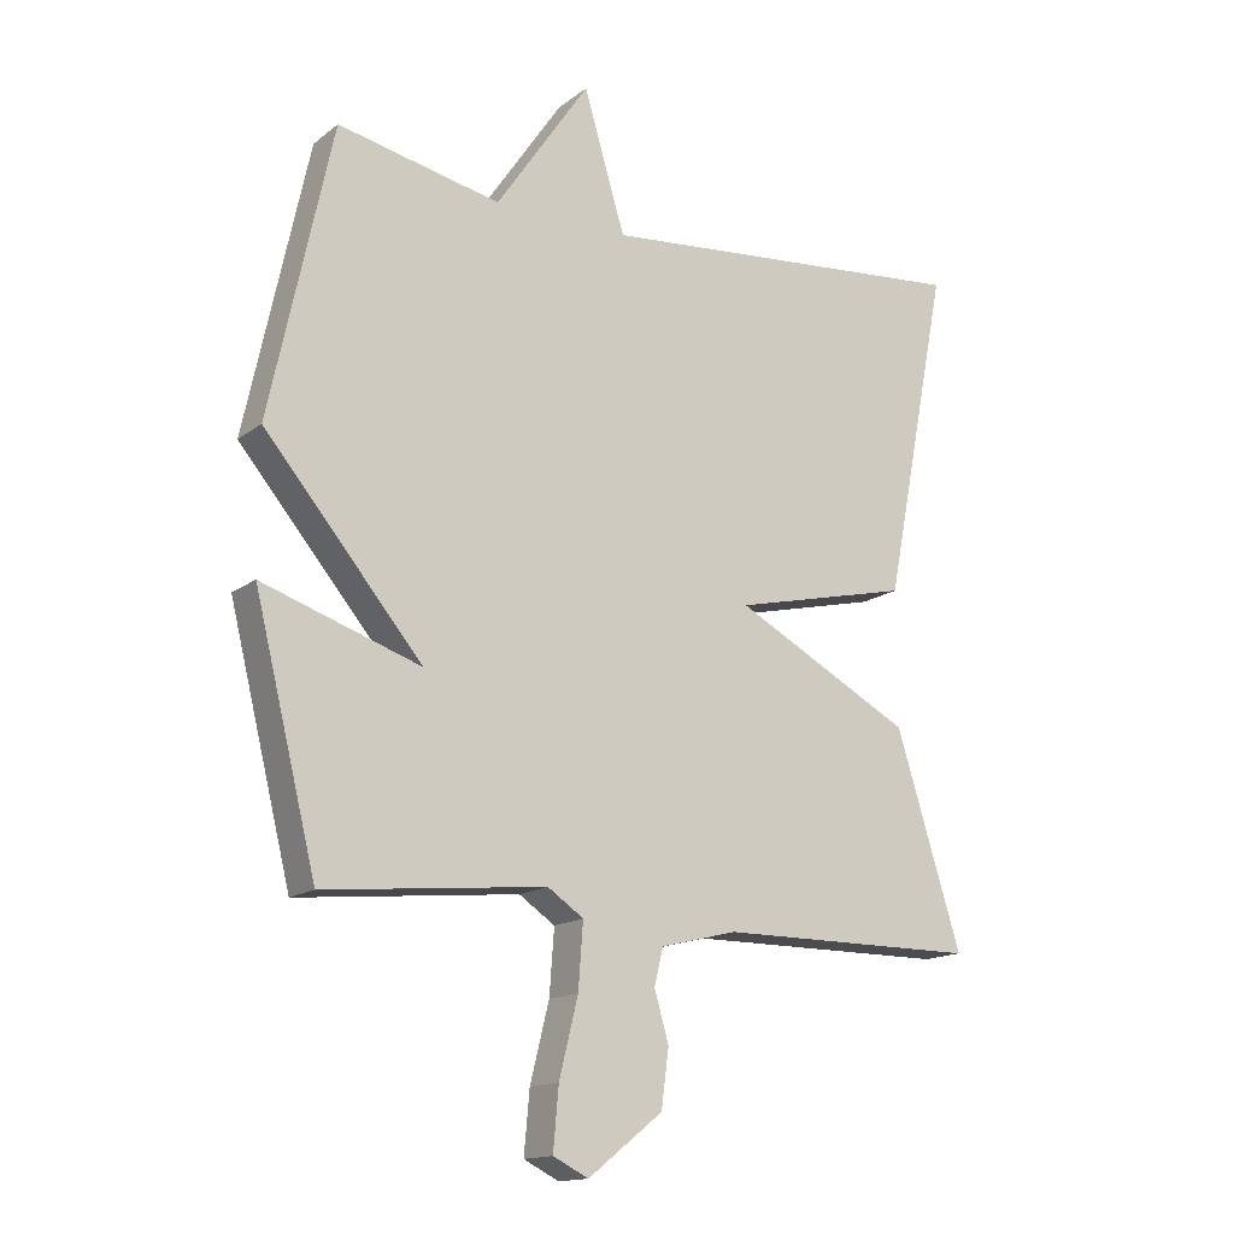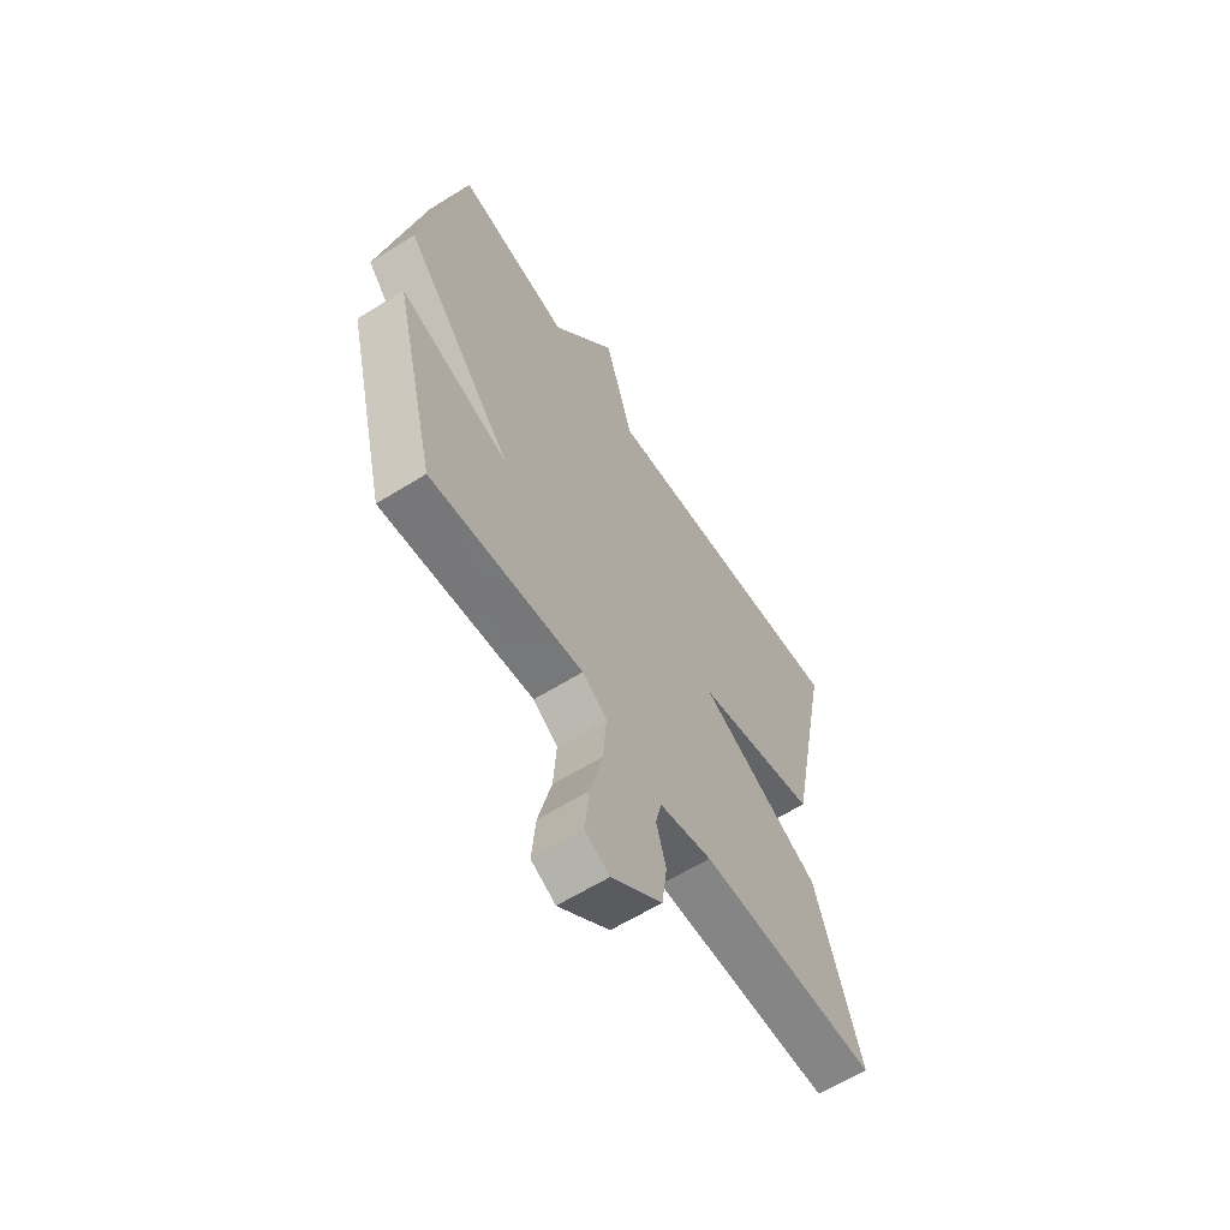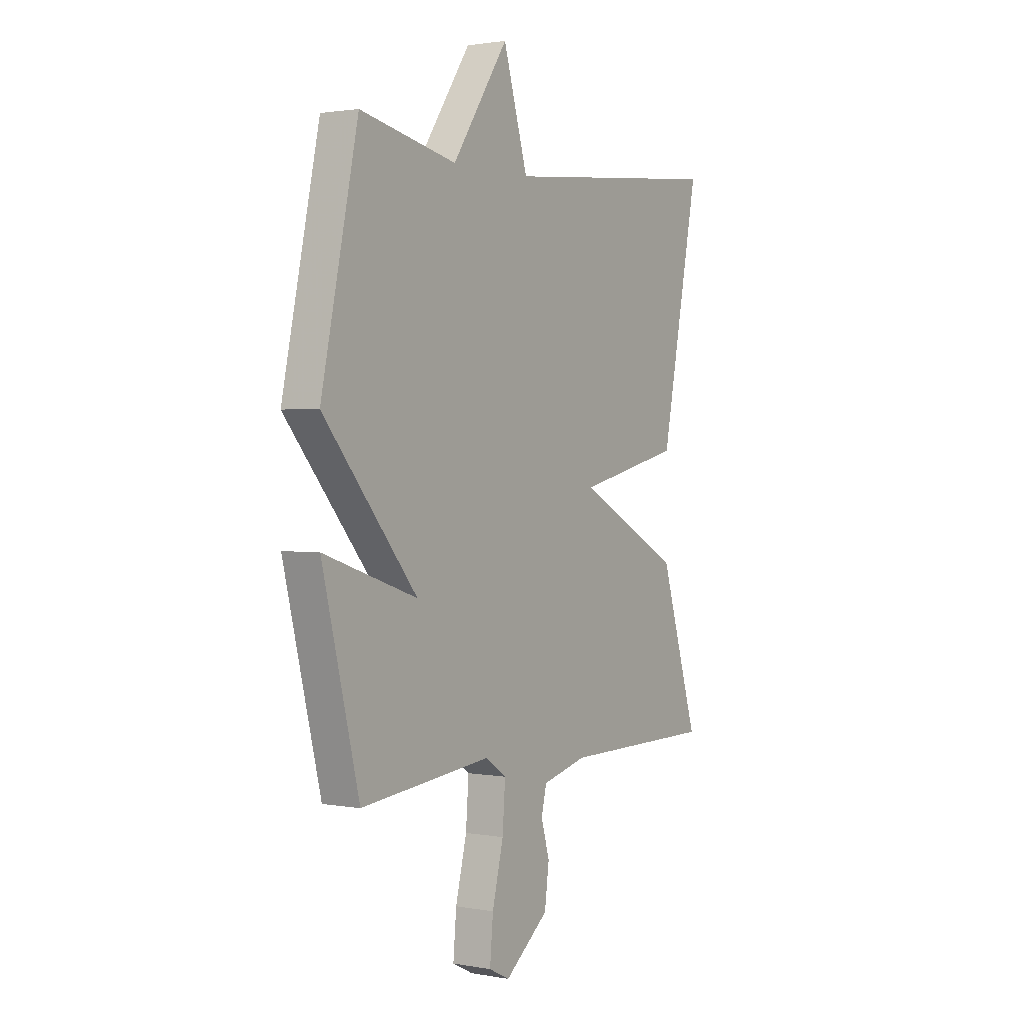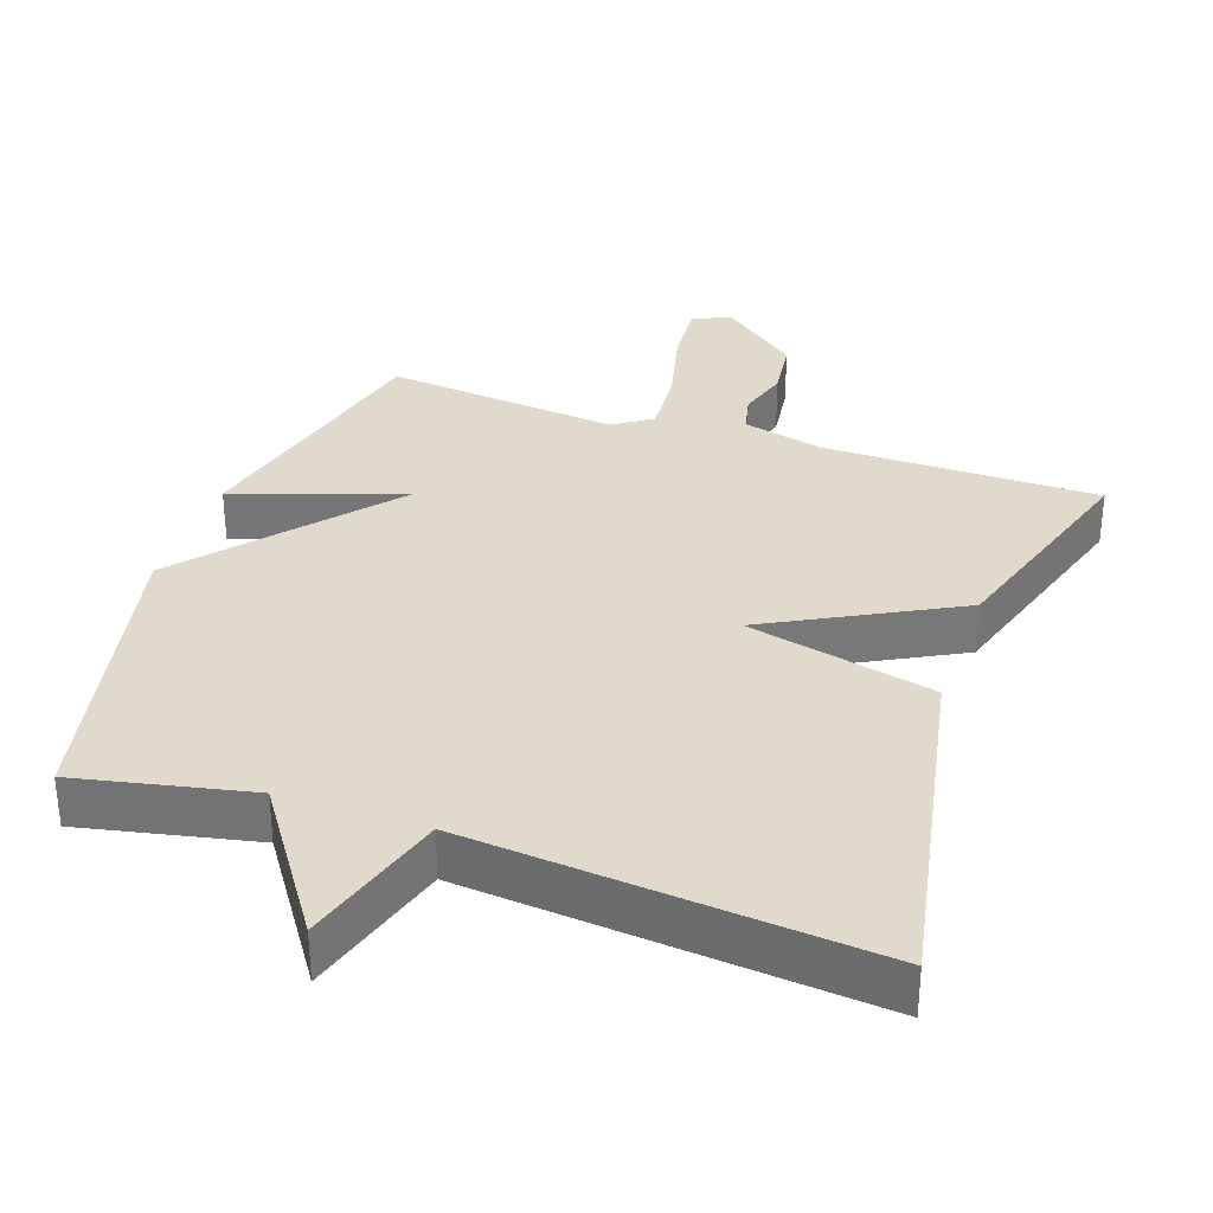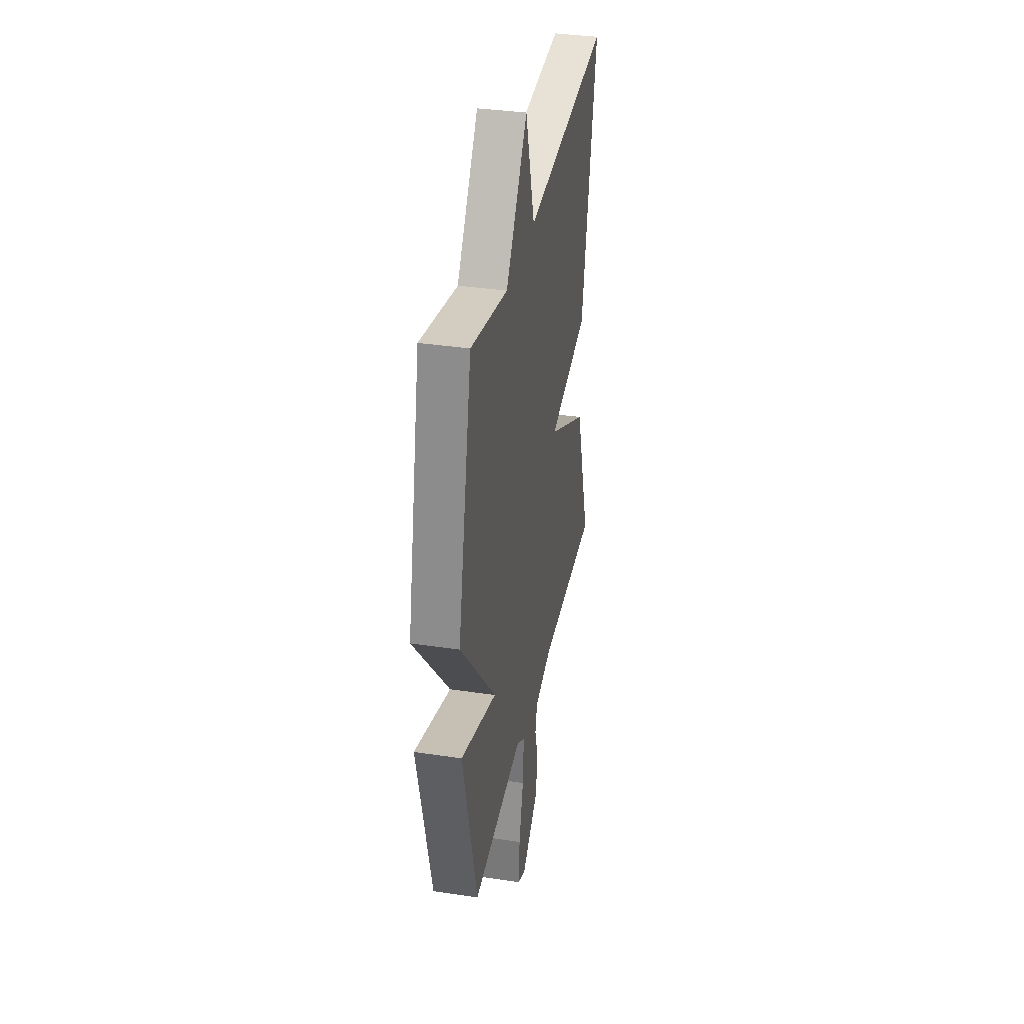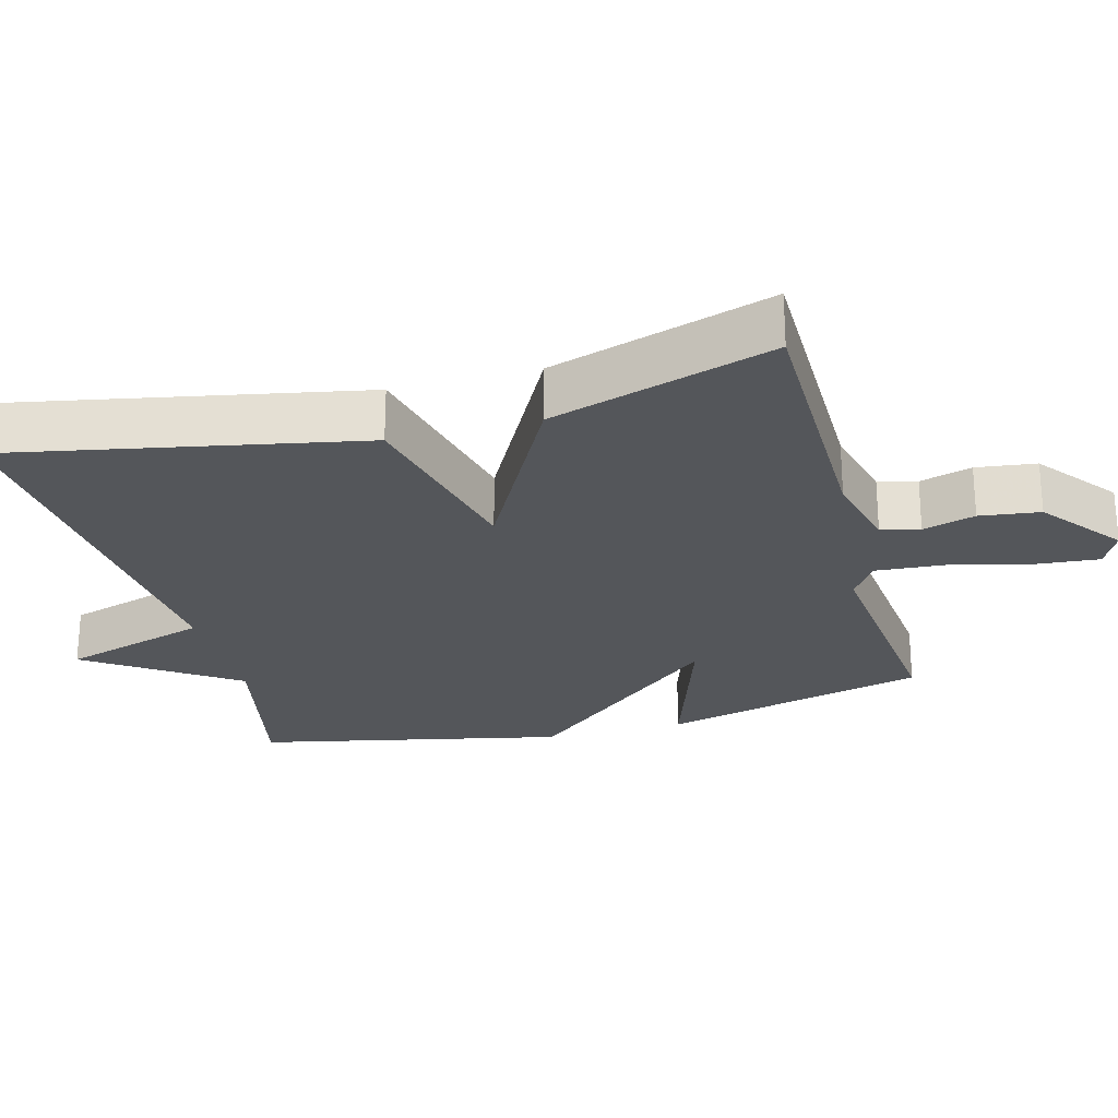
<metadata>
{"format":"obj","ext":"obj","renderer":"f3d","projection":"perspective","resolution":1024,"background":"white","views":[{"elev":-15.2,"azim":-33.0,"up":"+Z"},{"elev":-61.9,"azim":-57.6,"up":"+Z"},{"elev":1.8,"azim":-57.0,"up":"+Z"},{"elev":33.0,"azim":19.1,"up":"+Y"},{"elev":35.8,"azim":-78.8,"up":"+Z"},{"elev":-25.4,"azim":105.1,"up":"+Y"}]}
</metadata>
<code>
v 0.5 0.07 -0.5
v 0.115 0.07 -0.501
v 0.002 0.07 -0.529
v -0.011 0.07 -0.583
v 0.01 0.07 -0.656
v -0.001 0.07 -0.74
v -0.111 0.07 -0.827
v -0.163 0.07 -0.801
v -0.155 0.07 -0.711
v -0.127 0.07 -0.598
v -0.12 0.07 -0.503
v -0.173 0.07 -0.467
v -0.5 0.07 -0.5
v -0.592 0.07 -0.128
v -0.358 0.07 -0.206
v -0.592 0.07 0.072
v -0.5 0.07 0.5
v -0.259 0.07 0.449
v -0.12 0.07 0.654
v -0.059 0.07 0.449
v 0.5 0.07 0.5
v 0.404 0.07 0.011
v 0.142 0.07 -0.05
v 0.404 0.07 -0.189
v 0.5 0 -0.5
v 0.115 0 -0.501
v 0.002 0 -0.529
v -0.011 0 -0.583
v 0.01 0 -0.656
v -0.001 0 -0.74
v -0.111 0 -0.827
v -0.163 0 -0.801
v -0.155 0 -0.711
v -0.127 0 -0.598
v -0.12 0 -0.503
v -0.173 0 -0.467
v -0.5 0 -0.5
v -0.592 0 -0.128
v -0.358 0 -0.206
v -0.592 0 0.072
v -0.5 0 0.5
v -0.259 0 0.449
v -0.12 0 0.654
v -0.059 0 0.449
v 0.5 0 0.5
v 0.404 0 0.011
v 0.142 0 -0.05
v 0.404 0 -0.189
f 23 24 1 2
f 20 21 22 23
f 20 23 2 3
f 20 3 4
f 19 20 4
f 18 19 4
f 17 18 4
f 16 17 4
f 15 16 4
f 12 13 14 15
f 11 12 15
f 11 15 4 5
f 5 6 7
f 11 5 7
f 10 11 7
f 7 8 9 10
f 26 25 48 47
f 47 46 45 44
f 27 26 47 44
f 28 27 44
f 28 44 43
f 28 43 42
f 28 42 41
f 28 41 40
f 28 40 39
f 39 38 37 36
f 39 36 35
f 29 28 39 35
f 31 30 29
f 31 29 35
f 31 35 34
f 34 33 32 31
f 1 25 26 2
f 2 26 27 3
f 3 27 28 4
f 4 28 29 5
f 5 29 30 6
f 6 30 31 7
f 7 31 32 8
f 8 32 33 9
f 9 33 34 10
f 10 34 35 11
f 11 35 36 12
f 12 36 37 13
f 13 37 38 14
f 14 38 39 15
f 15 39 40 16
f 16 40 41 17
f 17 41 42 18
f 18 42 43 19
f 19 43 44 20
f 20 44 45 21
f 21 45 46 22
f 22 46 47 23
f 23 47 48 24
f 24 48 25 1

</code>
